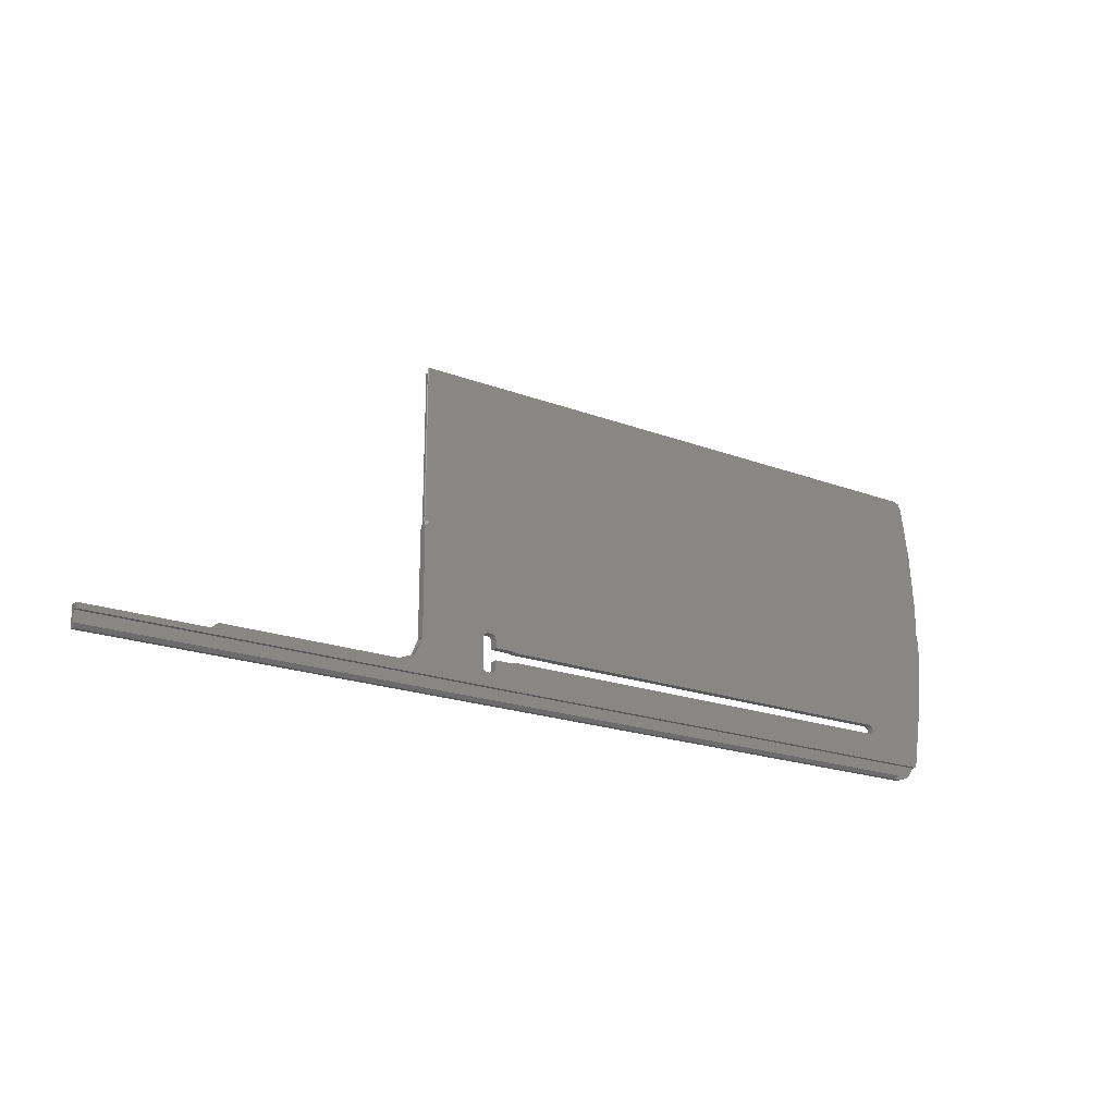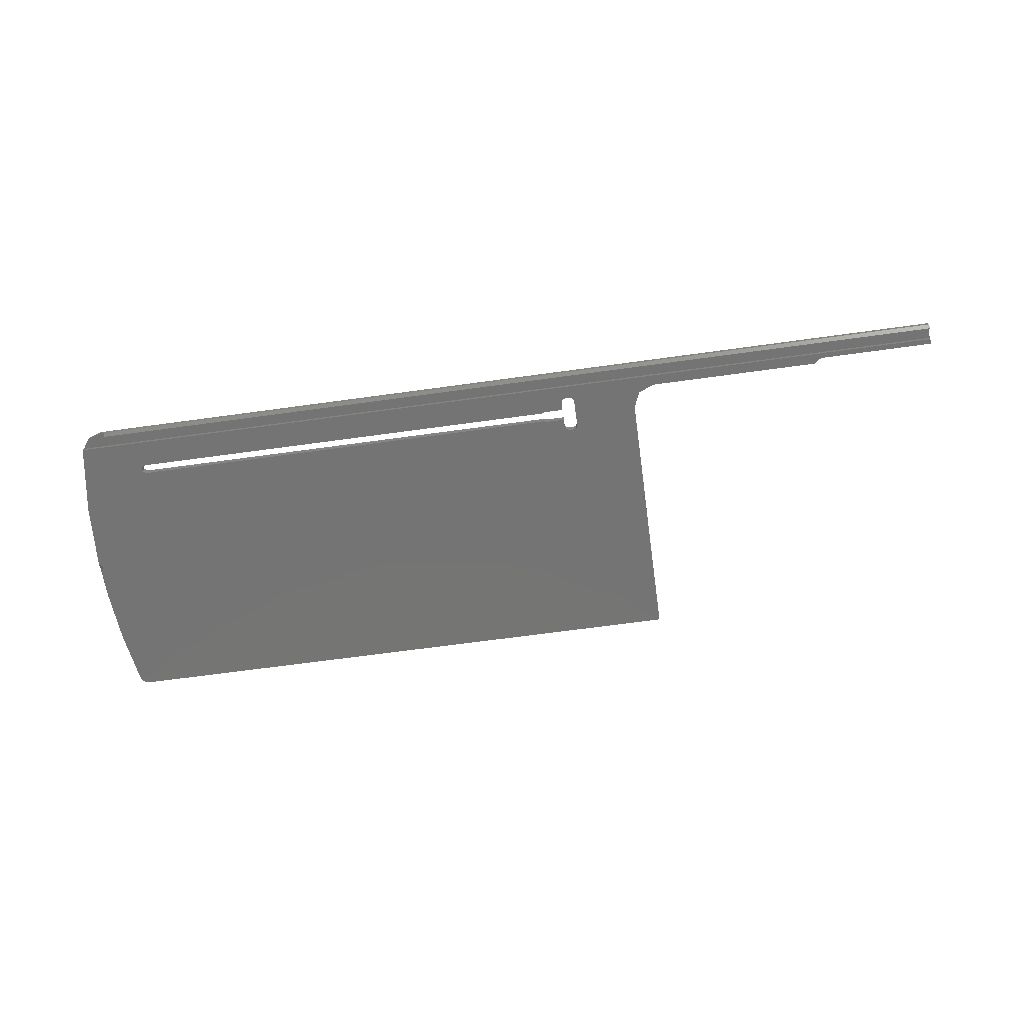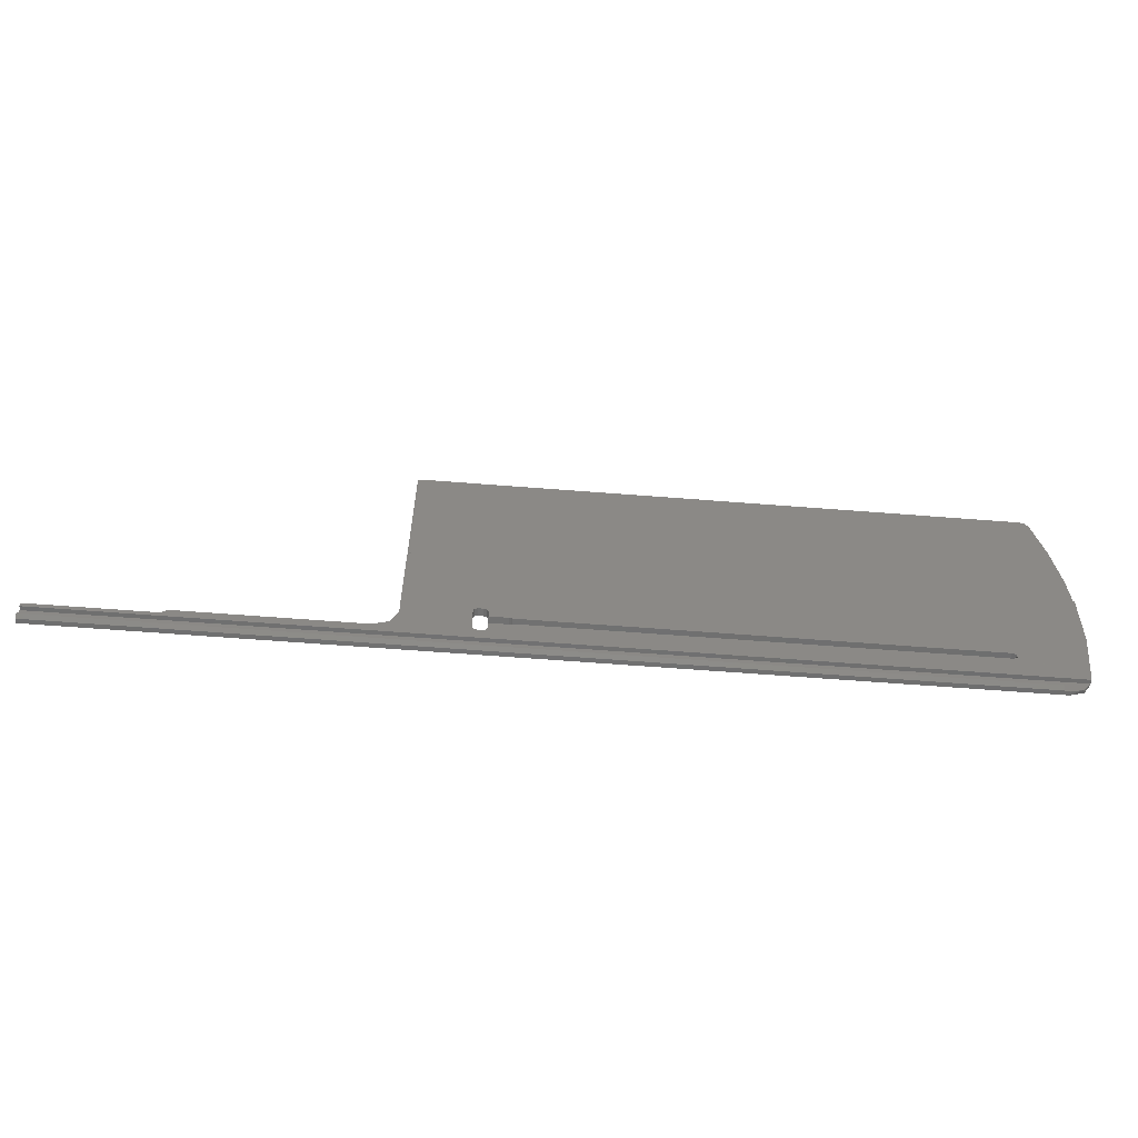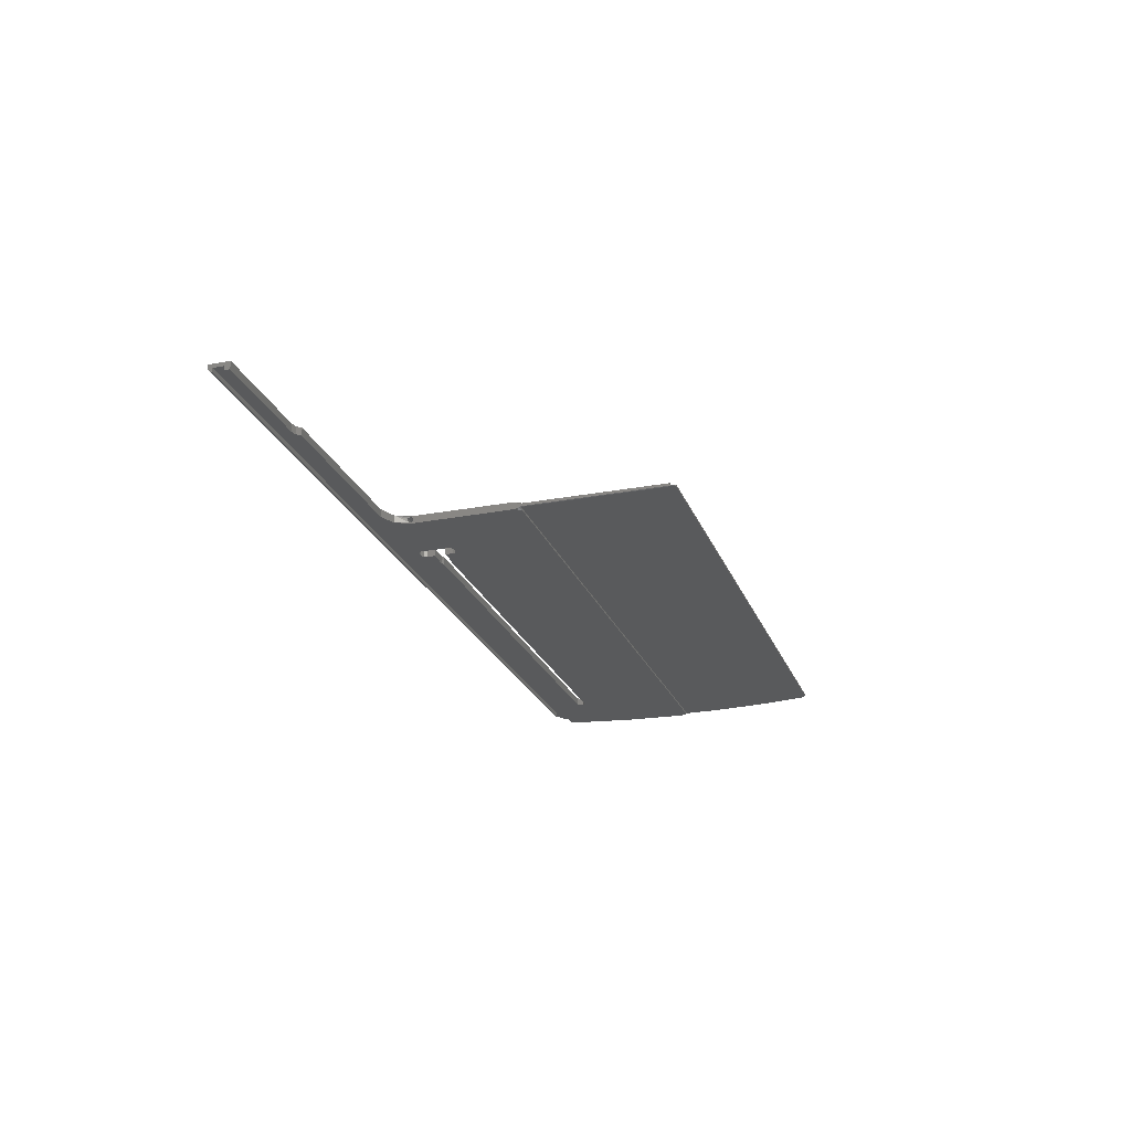
<metadata>
{"format":"stl","ext":"stl","renderer":"f3d","projection":"perspective","resolution":1024,"background":"white","views":[{"elev":-19.3,"azim":-35.7,"up":"+Z"},{"elev":-66.7,"azim":-172.1,"up":"+Y"},{"elev":-60.9,"azim":-4.6,"up":"+Z"},{"elev":-23.7,"azim":-72.0,"up":"+Y"}]}
</metadata>
<code>
# stl→obj: 159 verts, 324 faces
v -315.5 2.095 -541.4
v -315.5 1.198 -541.4
v -315.5 1.195 -540.3
v -113.7 1.198 -541.4
v -315.5 2.894 -540.2
v -290.5 1.195 -540.3
v -113.7 2.095 -541.4
v -315.5 2.916 -544.7
v -315.5 2.107 -543.8
v -119.5 2.107 -543.8
v -115.5 2.107 -543.8
v -315.5 1.204 -543.8
v -119.5 1.204 -543.8
v -315.5 1.205 -544
v -119.5 1.205 -544
v -315.5 1.945 -544.8
v -119.5 1.945 -544.8
v -118.2 2.916 -544.7
v -119.5 2.112 -544.8
v -290.5 2.894 -540.2
v -127.5 2.87 -535.6
v -229.5 2.885 -538.6
v -230.5 2.885 -538.6
v -231.2 2.884 -538.3
v -231.5 2.88 -537.6
v -250.5 2.888 -539.1
v -245.1 1.793 -477.3
v -245.1 1.796 -478.5
v -245.4 1.643 -477.5
v -245 1.439 -477.3
v -245.2 1.439 -477.3
v -114.4 1.793 -477.6
v -113.6 1.796 -478.5
v -245.3 2.187 -478.5
v -115.5 1.793 -477.3
v -245 1.793 -477.3
v -245.5 2.087 -478.5
v -245.5 1.596 -478.5
v -245.5 1.594 -477.8
v -114.2 1.44 -477.8
v -113.5 1.443 -478.9
v -113.6 2.187 -478.5
v -115.4 1.74 -477.3
v -115.4 1.632 -477.3
v -115.4 1.439 -477.3
v -110.7 1.52 -510.1
v -111.6 1.472 -490.6
v -113.5 2.189 -478.9
v -113.6 2.188 -478.7
v -110.7 1.501 -502.4
v -111.6 2.247 -490.6
v -110.5 1.588 -506.3
v -110.7 2.306 -502.4
v -245.3 1.439 -477.4
v -245.3 1.52 -510.1
v -111.3 1.12 -510.1
v -111.1 1.122 -510.9
v -110.5 1.621 -510.1
v -245.5 1.62 -510.1
v -244.6 1.12 -510.1
v -245.5 1.501 -510.6
v -245.5 1.54 -477.8
v -245.4 1.515 -477.6
v -127.5 1.179 -533.6
v -229.5 1.171 -530.6
v -228.8 1.172 -530.8
v -224.5 1.178 -533.3
v -230.5 1.171 -530.6
v -231.2 1.172 -530.8
v -231.5 1.174 -531.5
v -231.5 1.189 -537.6
v -231.2 1.19 -538.3
v -244.8 1.122 -510.9
v -223.8 1.179 -533.6
v -224.1 1.178 -533.4
v -113.5 1.196 -540.7
v -111.3 1.16 -526.1
v -228.5 1.174 -531.5
v -228.5 1.178 -533.3
v -228.5 2.859 -533.3
v -224.5 2.859 -533.3
v -228.5 2.85 -531.5
v -228.8 2.847 -530.8
v -230.5 2.845 -530.6
v -229.5 2.845 -530.6
v -231.2 2.847 -530.8
v -231.5 1.373 -534.6
v -231.5 2.85 -531.5
v -231.5 1.561 -534.1
v -231.5 2.485 -535
v -231.5 1.566 -535
v -231.5 2.026 -535.2
v -245.5 1.18 -534.1
v -230.5 1.191 -538.6
v -245.5 1.123 -511.4
v -229.5 1.191 -538.6
v -246.9 1.189 -537.6
v -250.5 1.192 -539.1
v -228.8 1.19 -538.3
v -228.5 1.189 -537.6
v -228.8 2.884 -538.3
v -228.5 1.184 -535.8
v -228.5 2.88 -537.6
v -224.5 1.184 -535.8
v -228.5 2.871 -535.8
v -224.1 1.184 -535.7
v -224.5 2.871 -535.8
v -223.8 1.184 -535.6
v -224.1 2.871 -535.7
v -127.5 1.184 -535.6
v -223.8 2.87 -535.6
v -126.6 1.182 -535.1
v -126.6 1.18 -534.1
v -126.6 2.868 -535.1
v -126.6 2.863 -534.1
v -127.5 2.86 -533.6
v -113.6 1.197 -541.1
v -223.8 2.86 -533.6
v -224.1 2.859 -533.4
v -288.4 1.192 -539.1
v -288.4 2.888 -539.1
v -289.3 1.194 -539.9
v -245.5 1.373 -534.6
v -246.9 2.881 -537.6
v -245.5 1.559 -534.1
v -245.5 1.42 -534.3
v -245.5 2.022 -533.9
v -245.5 2.751 -511.5
v -245.5 2.368 -510.7
v -110.5 1.123 -511.4
v -110.5 1.483 -510.7
v -110.5 2.751 -511.5
v -110.5 2.404 -510.8
v -111.3 2.824 -526.2
v -113.5 2.896 -540.7
v -289.3 2.892 -539.9
v -115.2 2.91 -543.6
v -118.4 2.112 -544.8
v -118.4 2.166 -544.8
v -118.3 2.29 -544.8
v -118.3 2.515 -544.7
v -111.3 2.745 -510.2
v -231.5 2.673 -534.6
v -244.6 2.745 -510.2
v -245.5 2.863 -534.1
v -231.5 2.02 -533.9
v -231.5 2.48 -534.1
v -111.1 2.748 -511
v -110.7 2.345 -510.2
v -244.8 2.748 -511
v -245.3 2.345 -510.2
v -245.5 2.245 -510.2
v -245.5 2.673 -534.6
v -245.5 2.486 -534.1
v -245.5 2.621 -534.3
v -245.6 2.35 -535.1
v -245.6 1.703 -535.1
v -110.5 2.245 -510.2
v -110.5 2.247 -506.3
f 1 2 3
f 4 3 2
f 5 1 3
f 6 5 3
f 6 3 4
f 7 2 1
f 7 4 2
f 8 9 1
f 10 1 9
f 5 8 1
f 11 7 1
f 11 1 10
f 8 12 9
f 13 9 12
f 13 10 9
f 8 14 12
f 15 12 14
f 15 13 12
f 8 16 14
f 17 14 16
f 17 15 14
f 18 16 8
f 17 16 19
f 18 19 16
f 20 8 5
f 21 18 8
f 22 21 8
f 23 22 8
f 24 23 8
f 25 24 8
f 26 25 8
f 26 8 20
f 20 5 6
f 27 28 27
f 29 27 28
f 30 27 27
f 31 30 27
f 29 31 27
f 32 33 28
f 34 28 33
f 35 32 28
f 36 35 28
f 27 36 28
f 37 28 34
f 37 38 28
f 39 28 38
f 29 28 39
f 40 33 32
f 41 33 40
f 42 33 41
f 34 33 42
f 43 32 35
f 44 32 43
f 45 32 44
f 40 32 45
f 45 35 36
f 45 43 35
f 30 36 27
f 30 45 36
f 45 44 43
f 46 45 30
f 46 40 45
f 31 46 30
f 46 41 40
f 46 47 41
f 48 41 47
f 49 41 48
f 42 41 49
f 46 50 47
f 51 47 50
f 51 48 47
f 52 50 46
f 51 50 53
f 52 53 50
f 54 55 46
f 56 46 55
f 31 54 46
f 57 46 56
f 58 46 57
f 52 46 58
f 59 55 54
f 56 55 60
f 61 60 55
f 61 55 59
f 29 54 31
f 59 54 62
f 63 62 54
f 29 63 54
f 64 56 60
f 65 66 60
f 67 60 66
f 68 65 60
f 69 68 60
f 70 69 60
f 71 70 60
f 72 71 60
f 73 72 60
f 74 64 60
f 75 74 60
f 67 75 60
f 61 73 60
f 76 56 64
f 77 57 56
f 76 77 56
f 67 78 79
f 80 79 78
f 81 67 79
f 81 79 80
f 67 66 78
f 82 78 66
f 82 80 78
f 83 66 65
f 82 66 83
f 84 65 68
f 85 65 84
f 83 65 85
f 84 68 69
f 86 69 70
f 84 69 86
f 87 70 71
f 86 70 88
f 89 88 70
f 89 70 87
f 25 71 72
f 90 71 25
f 91 87 71
f 92 71 90
f 91 71 92
f 93 94 72
f 24 72 94
f 95 93 72
f 73 95 72
f 25 72 24
f 4 96 94
f 22 94 96
f 97 98 94
f 4 94 98
f 93 97 94
f 23 94 22
f 24 94 23
f 4 99 96
f 22 96 99
f 4 100 99
f 101 99 100
f 22 99 101
f 4 102 100
f 103 100 102
f 101 100 103
f 4 104 102
f 105 102 104
f 103 102 105
f 4 106 104
f 107 104 106
f 105 104 107
f 4 108 106
f 109 106 108
f 107 106 109
f 4 110 108
f 111 108 110
f 109 108 111
f 4 112 110
f 21 110 112
f 111 110 21
f 4 113 112
f 114 112 113
f 21 112 114
f 4 64 113
f 115 113 64
f 114 113 115
f 116 64 74
f 117 76 64
f 4 117 64
f 115 64 116
f 118 74 75
f 116 74 118
f 119 75 67
f 118 75 119
f 119 67 81
f 4 98 120
f 121 120 98
f 122 4 120
f 121 122 120
f 26 98 97
f 26 121 98
f 123 97 93
f 26 97 124
f 123 124 97
f 125 93 95
f 126 93 125
f 126 123 93
f 61 95 73
f 127 95 128
f 129 128 95
f 129 95 61
f 127 125 95
f 77 130 57
f 131 57 130
f 58 57 131
f 132 130 77
f 133 130 132
f 131 130 133
f 134 77 76
f 132 77 134
f 135 76 117
f 134 76 135
f 7 117 4
f 135 117 7
f 122 6 4
f 20 6 122
f 136 122 121
f 20 122 136
f 137 7 11
f 135 7 137
f 10 19 138
f 18 138 19
f 11 10 138
f 139 11 138
f 18 139 138
f 17 19 10
f 15 10 13
f 17 10 15
f 140 11 139
f 141 11 140
f 18 11 141
f 137 11 18
f 18 140 139
f 18 141 140
f 21 114 18
f 142 18 114
f 142 137 18
f 142 81 80
f 142 80 82
f 142 119 81
f 142 118 119
f 142 116 118
f 142 115 116
f 142 114 115
f 109 111 21
f 101 109 21
f 22 101 21
f 101 107 109
f 103 105 107
f 101 103 107
f 26 88 25
f 143 25 88
f 90 25 143
f 144 86 88
f 145 144 88
f 124 145 88
f 26 124 88
f 146 88 89
f 147 88 146
f 143 88 147
f 144 84 86
f 142 85 84
f 144 142 84
f 142 83 85
f 142 82 83
f 26 136 121
f 26 20 136
f 142 135 137
f 142 134 135
f 148 132 134
f 142 148 134
f 133 132 148
f 133 148 142
f 149 142 144
f 133 142 149
f 145 150 144
f 151 144 150
f 151 149 144
f 145 128 150
f 129 150 128
f 152 151 150
f 152 150 129
f 127 128 145
f 153 145 124
f 154 127 145
f 155 154 145
f 153 155 145
f 156 153 124
f 157 156 124
f 123 157 124
f 53 149 151
f 158 149 53
f 133 149 158
f 49 48 151
f 51 151 48
f 42 49 151
f 34 42 151
f 37 34 151
f 51 53 151
f 152 37 151
f 158 53 159
f 52 159 53
f 152 38 37
f 62 39 38
f 59 62 38
f 152 59 38
f 63 39 62
f 29 39 63
f 152 61 59
f 152 129 61
f 89 125 127
f 87 126 125
f 89 87 125
f 147 127 154
f 146 89 127
f 147 146 127
f 147 154 155
f 147 155 153
f 143 153 156
f 143 147 153
f 92 156 157
f 90 143 156
f 92 90 156
f 91 157 123
f 91 92 157
f 87 123 126
f 91 123 87
f 58 158 159
f 52 58 159
f 131 133 158
f 58 131 158

</code>
